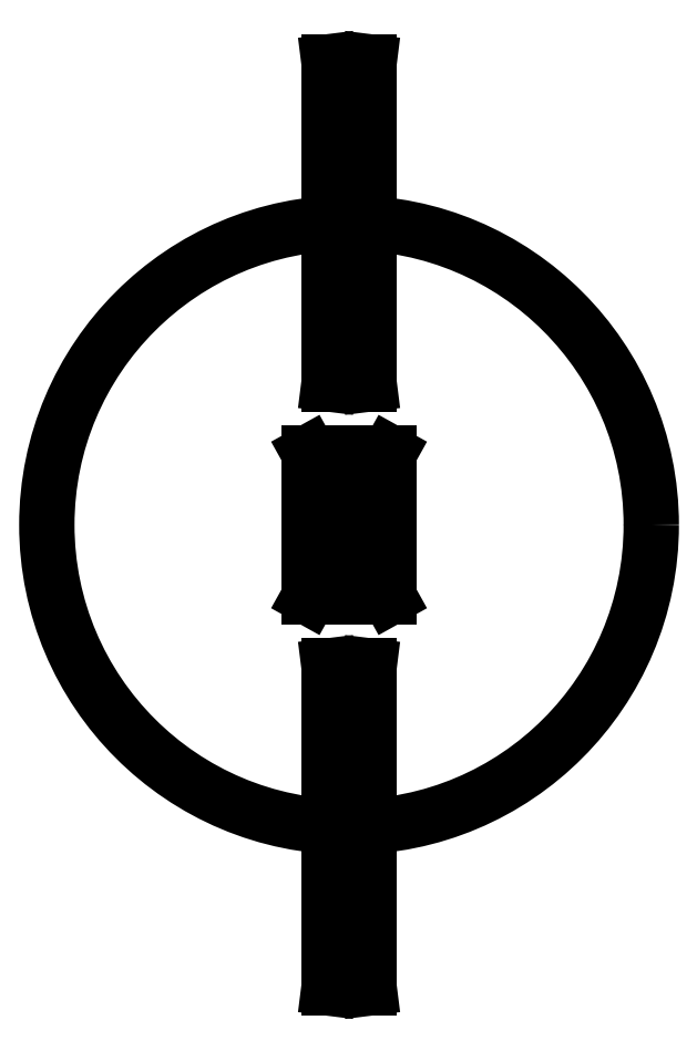
<metadata>
{"format":"dxf","ext":"dxf","renderer":"ezdxf+matplotlib","layout":"modelspace","background":"white","min_lineweight":24,"dpi":150}
</metadata>
<code>
0
SECTION
2
ENTITIES
0
CIRCLE
8
0
10
0
20
0
30
0
40
37.5
0
LINE
8
0
10
2.5
20
57.5
30
0
11
-2.5
21
57.5
31
0
0
LINE
8
0
10
-2.5
20
57.5
30
0
11
-2.5
21
17.5
31
0
0
LINE
8
0
10
-2.5
20
17.5
30
0
11
2.5
21
17.5
31
0
0
LINE
8
0
10
2.5
20
17.5
30
0
11
2.5
21
57.5
31
0
0
LINE
8
0
10
2.5
20
57.5
30
0
11
-2.5
21
17.5
31
0
0
LINE
8
0
10
-2.5
20
57.5
30
0
11
2.5
21
17.5
31
0
0
LINE
8
0
10
2.5
20
-17.5
30
0
11
-2.5
21
-17.5
31
0
0
LINE
8
0
10
-2.5
20
-17.5
30
0
11
-2.5
21
-57.5
31
0
0
LINE
8
0
10
-2.5
20
-57.5
30
0
11
2.5
21
-57.5
31
0
0
LINE
8
0
10
2.5
20
-57.5
30
0
11
2.5
21
-17.5
31
0
0
LINE
8
0
10
2.5
20
-17.5
30
0
11
-2.5
21
-57.5
31
0
0
LINE
8
0
10
-2.5
20
-17.5
30
0
11
2.5
21
-57.5
31
0
0
LINE
8
0
10
5
20
9
30
0
11
-5
21
9
31
0
0
LINE
8
0
10
-5
20
9
30
0
11
-5
21
-9
31
0
0
LINE
8
0
10
-5
20
-9
30
0
11
5
21
-9
31
0
0
LINE
8
0
10
5
20
-9
30
0
11
5
21
9
31
0
0
LINE
8
0
10
5
20
9
30
0
11
-5
21
-9
31
0
0
LINE
8
0
10
-5
20
9
30
0
11
5
21
-9
31
0
0
ENDSEC
0
EOF

</code>
